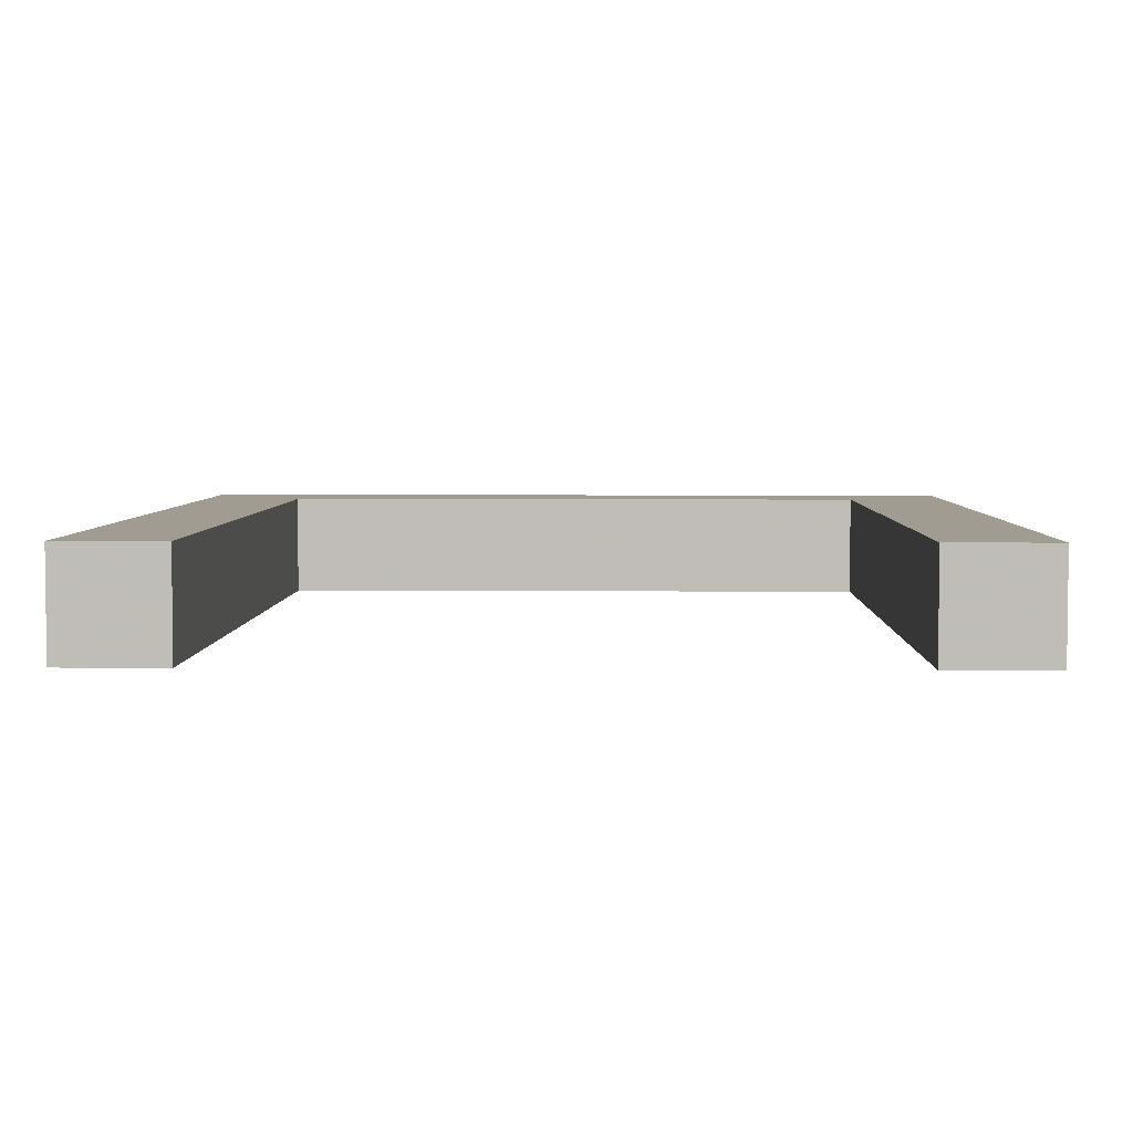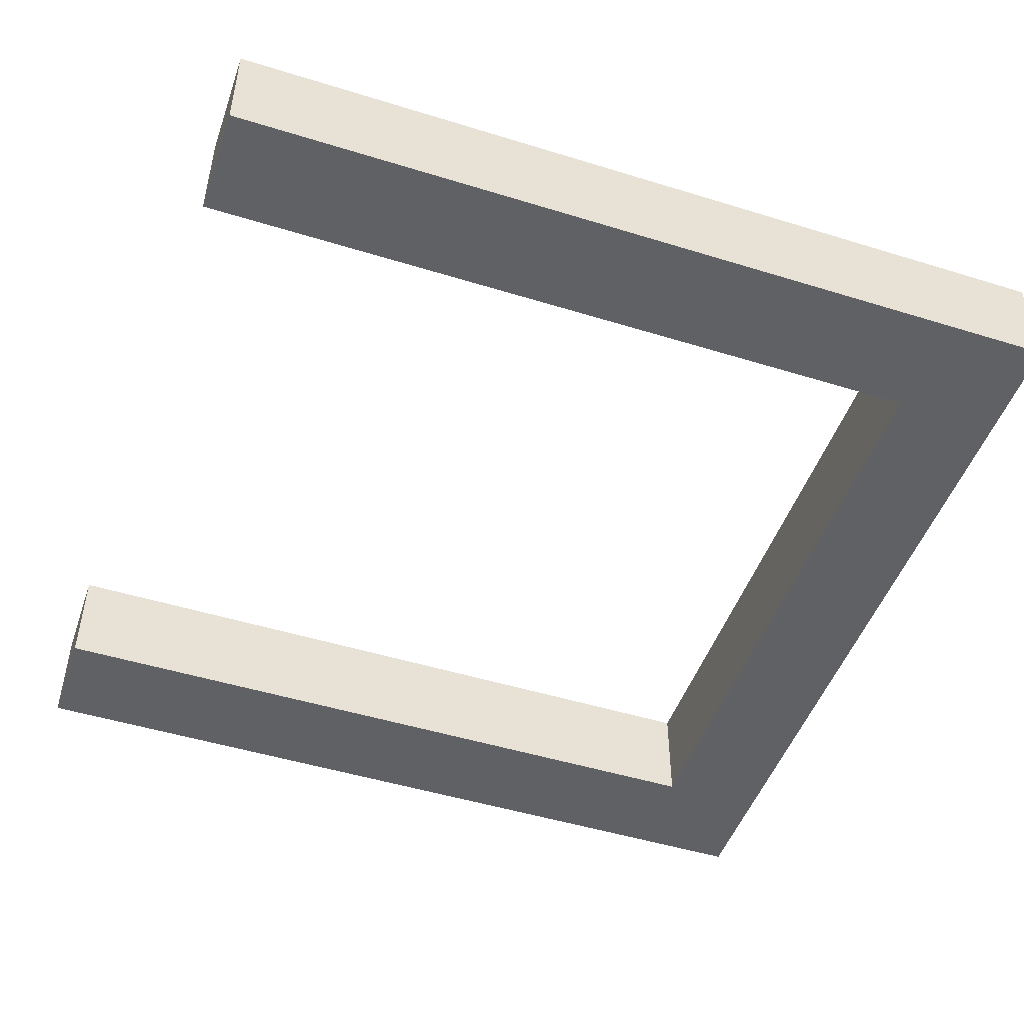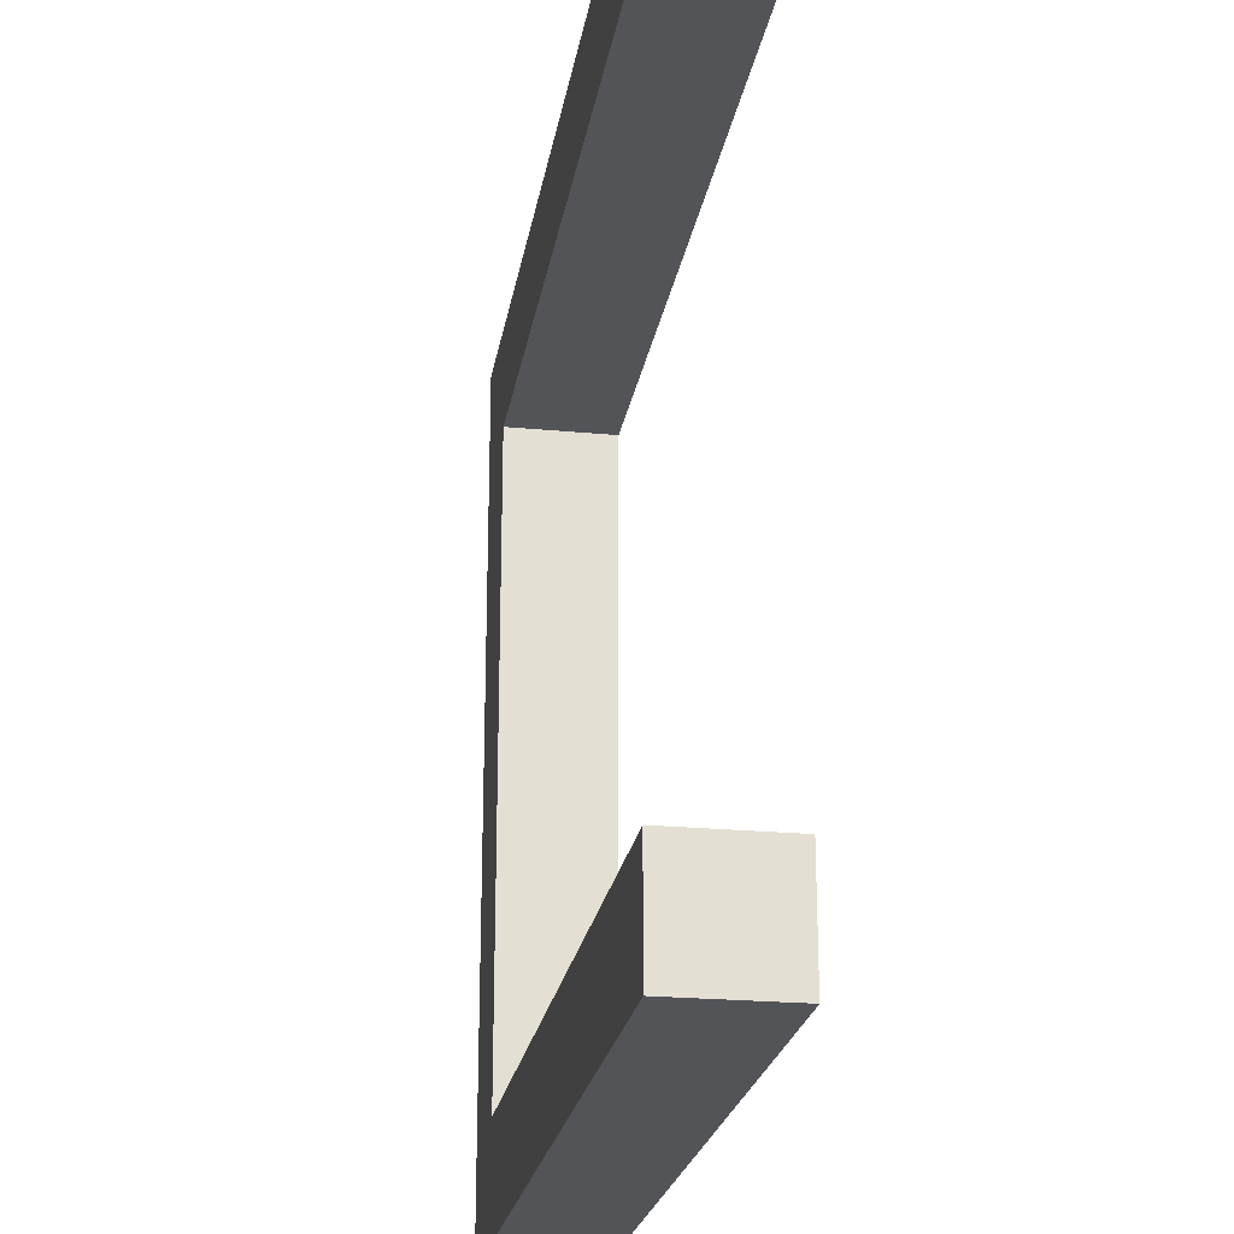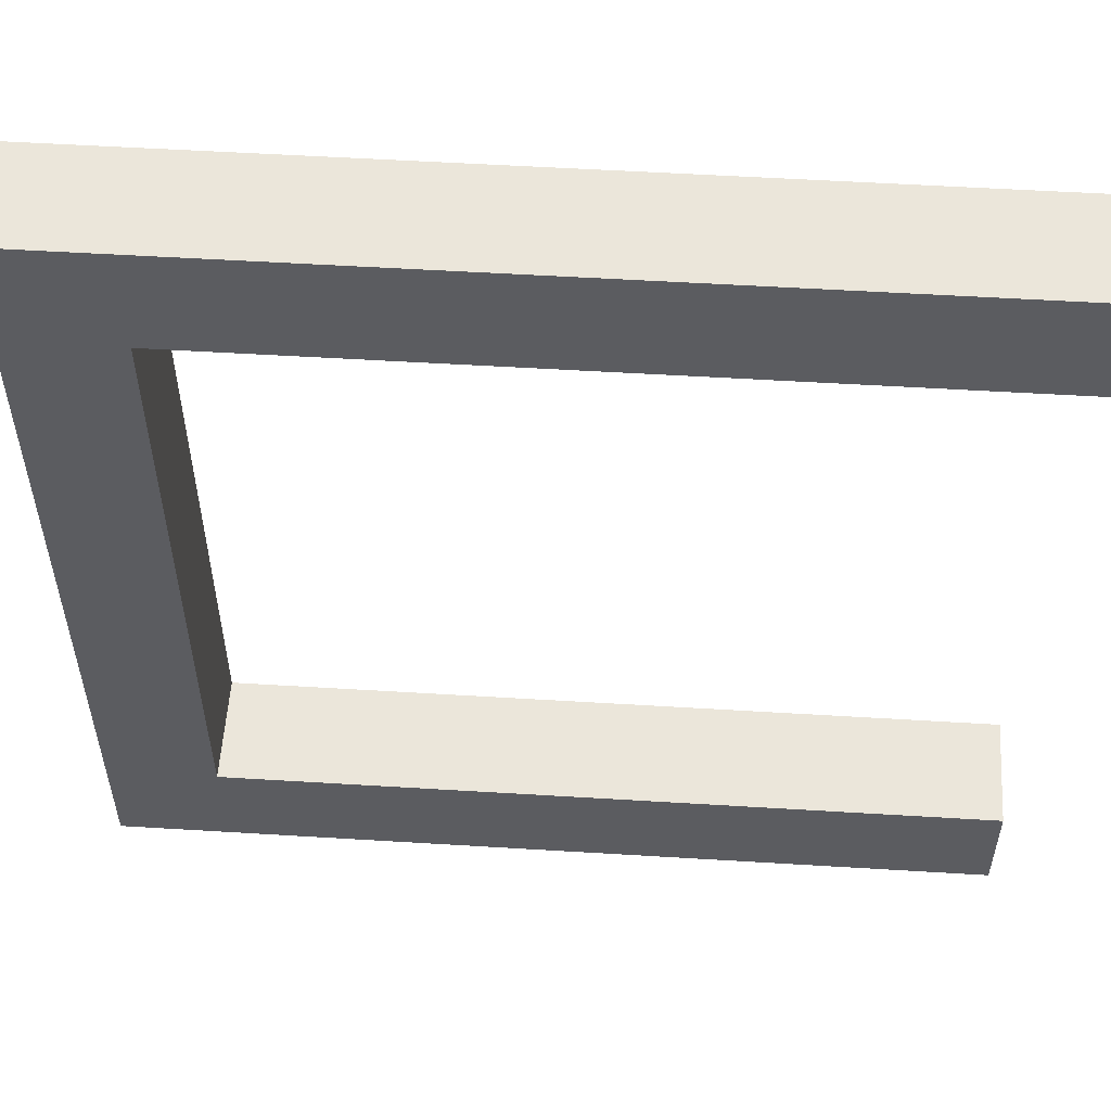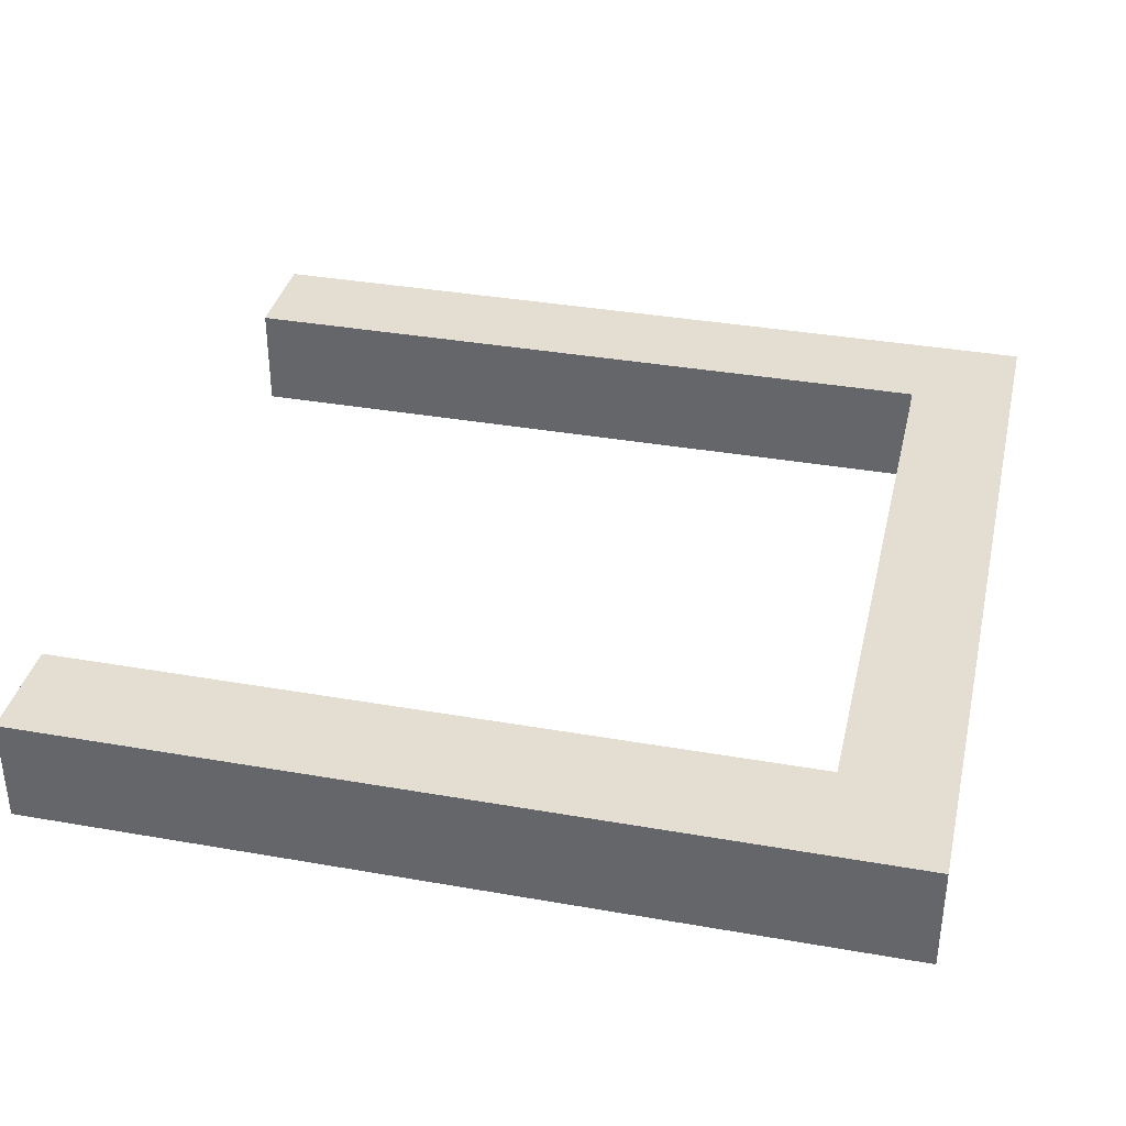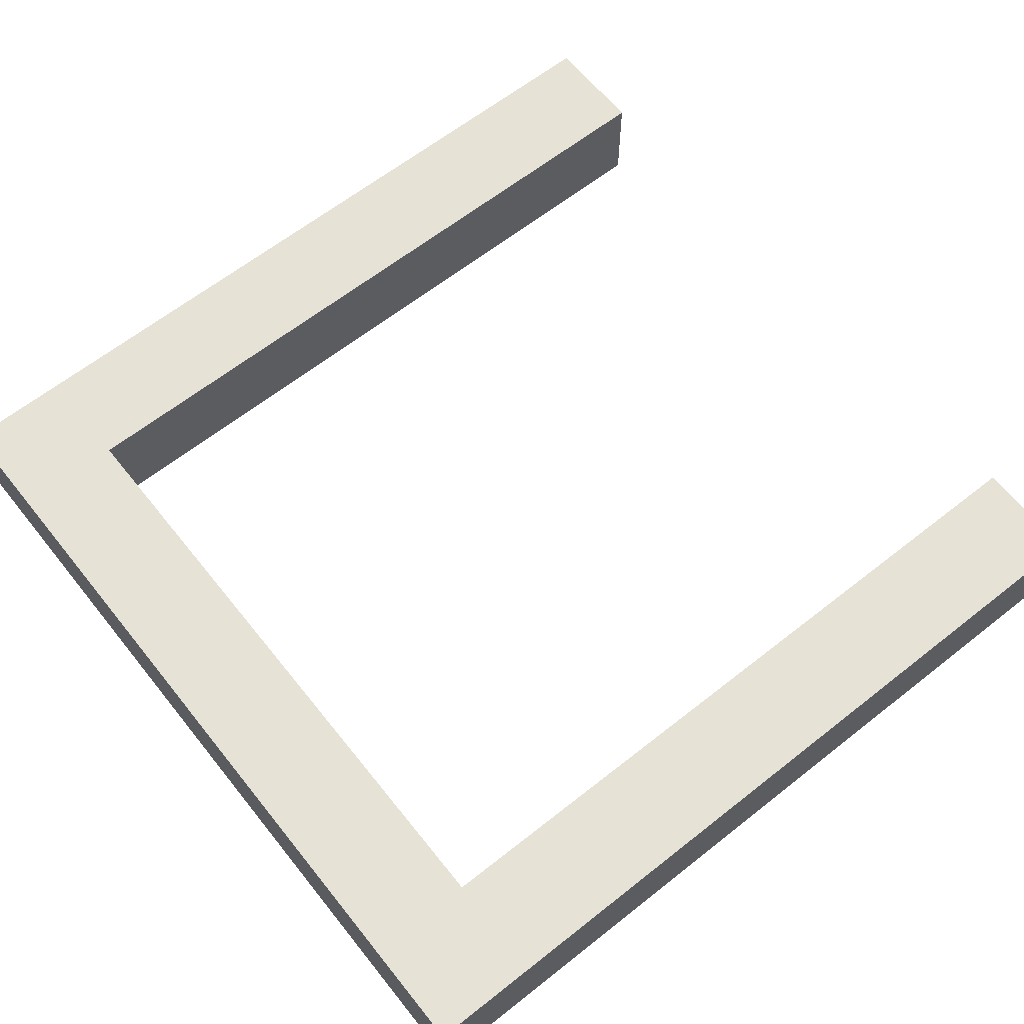
<metadata>
{"format":"obj","ext":"obj","renderer":"f3d","projection":"perspective","resolution":1024,"background":"white","views":[{"elev":4.4,"azim":91.4,"up":"+Z"},{"elev":-48.6,"azim":161.0,"up":"+Z"},{"elev":-23.1,"azim":80.8,"up":"+Y"},{"elev":54.8,"azim":3.7,"up":"+Y"},{"elev":36.2,"azim":-167.1,"up":"+Z"},{"elev":63.5,"azim":-38.6,"up":"+Z"}]}
</metadata>
<code>
v 1 -1 -1
v 1 -1 -0.75
v -1 -1 -0.75
v -1 -1 -1
v 1 1 -1
v 1 1 -0.75
v -1 1 -0.75
v -1 1 -1
v -0.75 -0.75 -0.75
v -0.75 0.75 -0.75
v 1 -0.75 -0.75
v 1 0.75 -0.75
v -0.75 0.75 -1
v 1 0.75 -1
v 1 -0.75 -1
v -0.75 -0.75 -1
f 1 2 3 4
f 5 8 7 6
f 3 7 8 4
f 7 3 9 10
f 6 7 10 12
f 3 2 11 9
f 4 8 13 16
f 8 5 14 13
f 1 4 16 15
f 5 6 12 14
f 2 1 15 11
f 12 10 13 14
f 9 11 15 16
f 10 9 16 13

</code>
